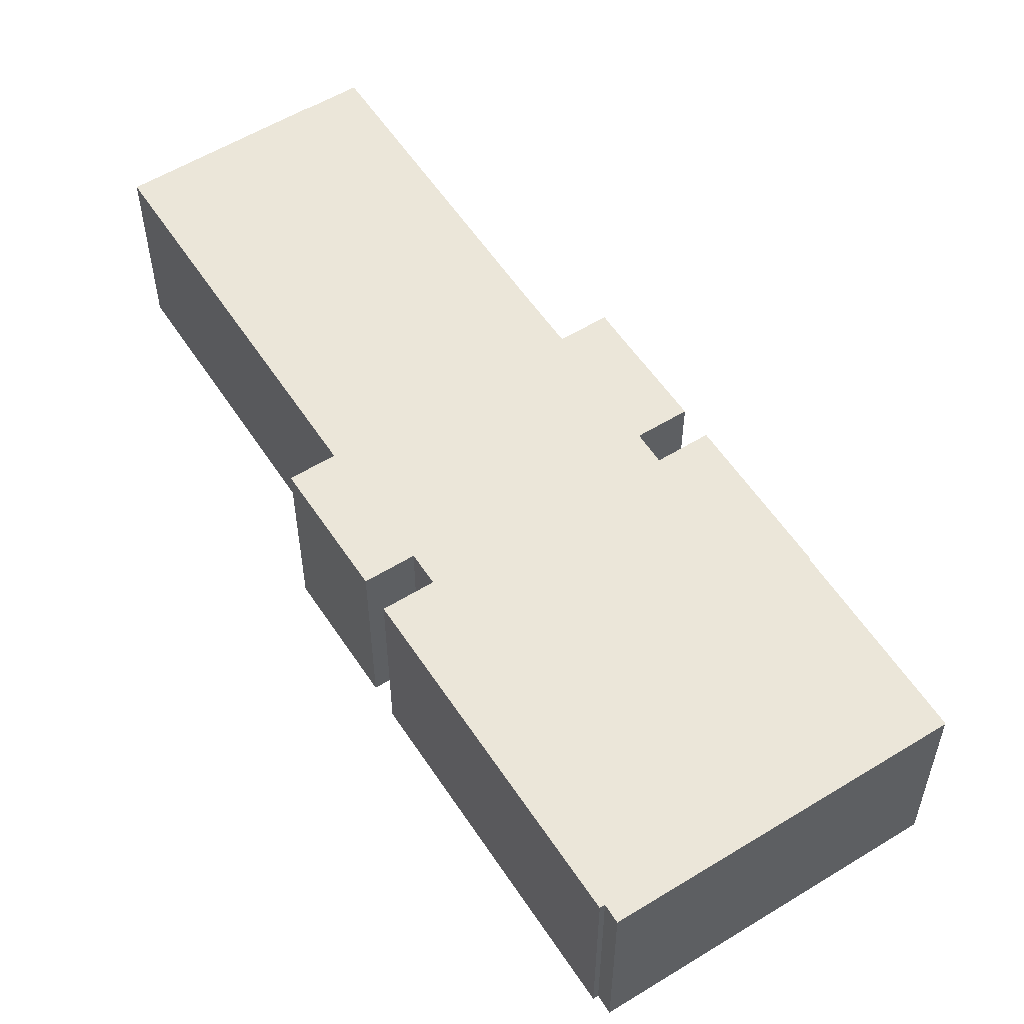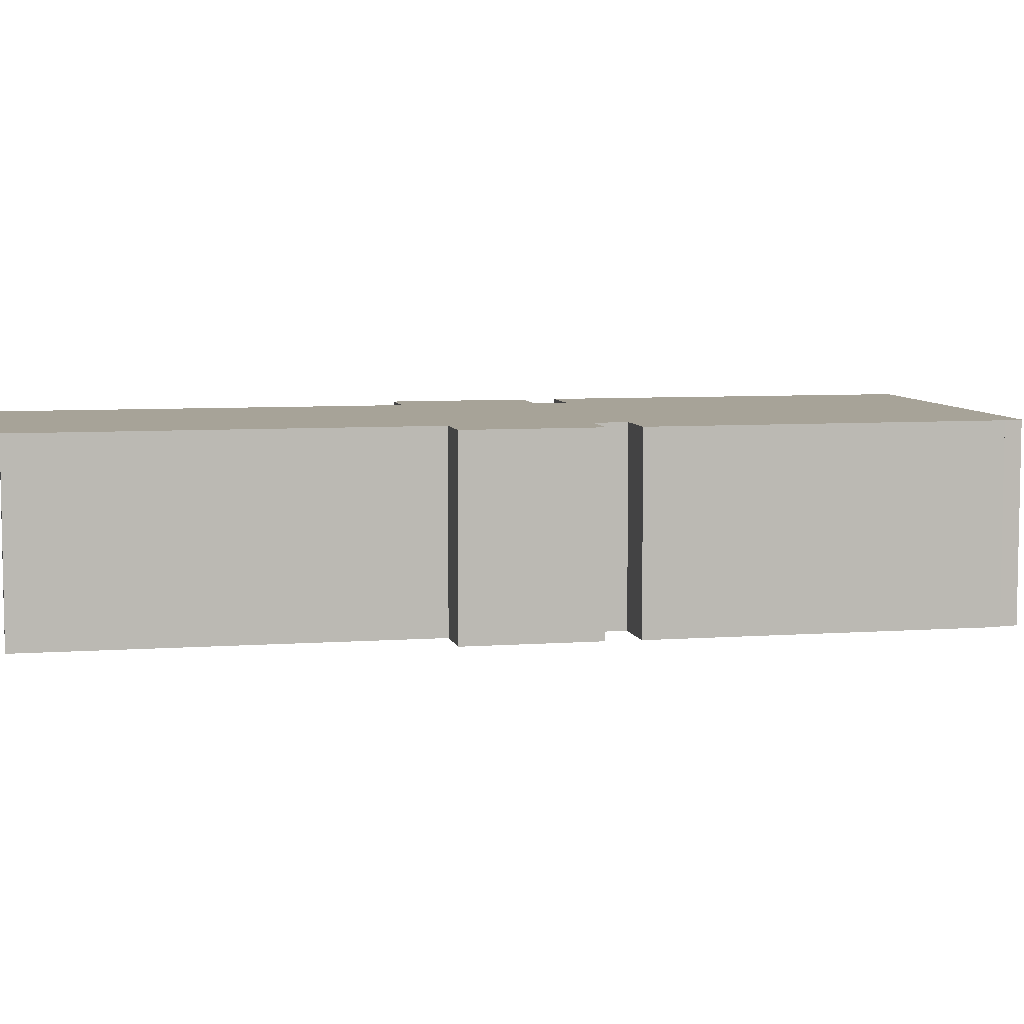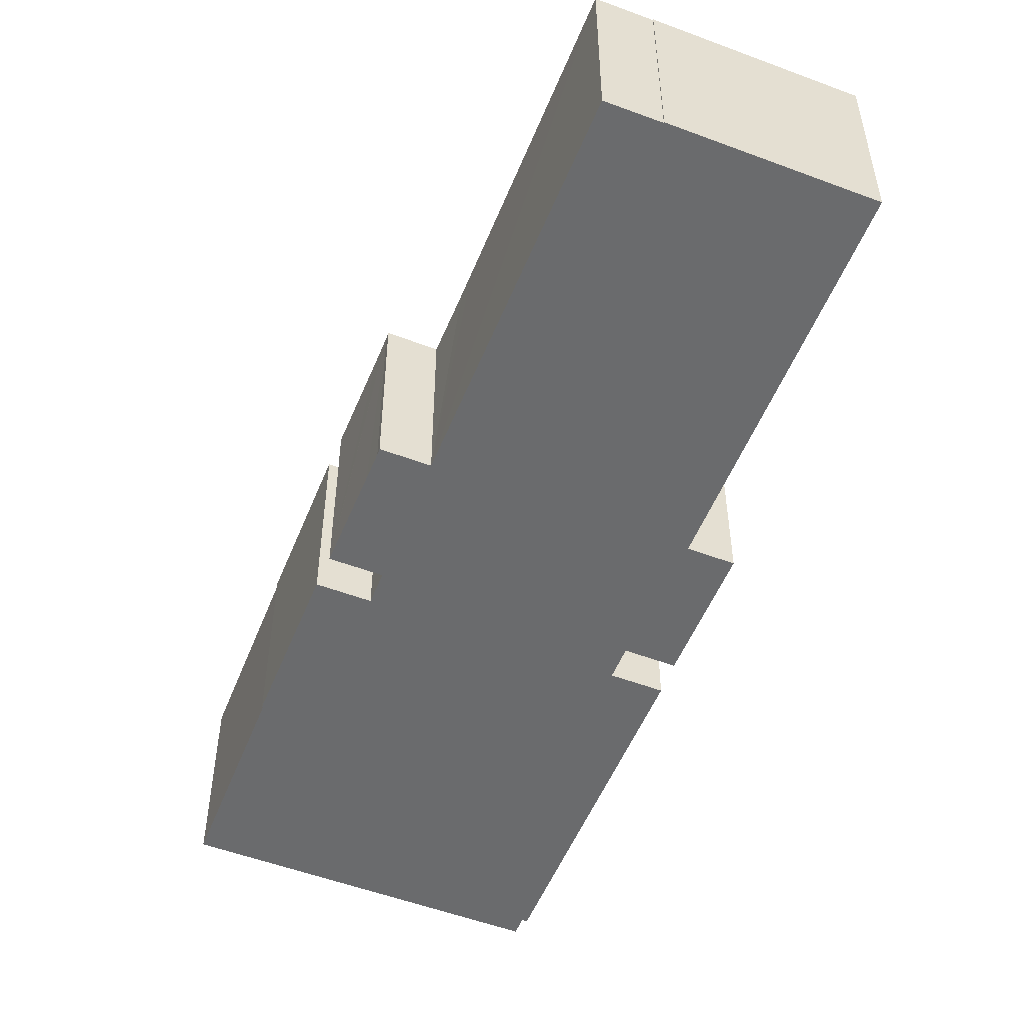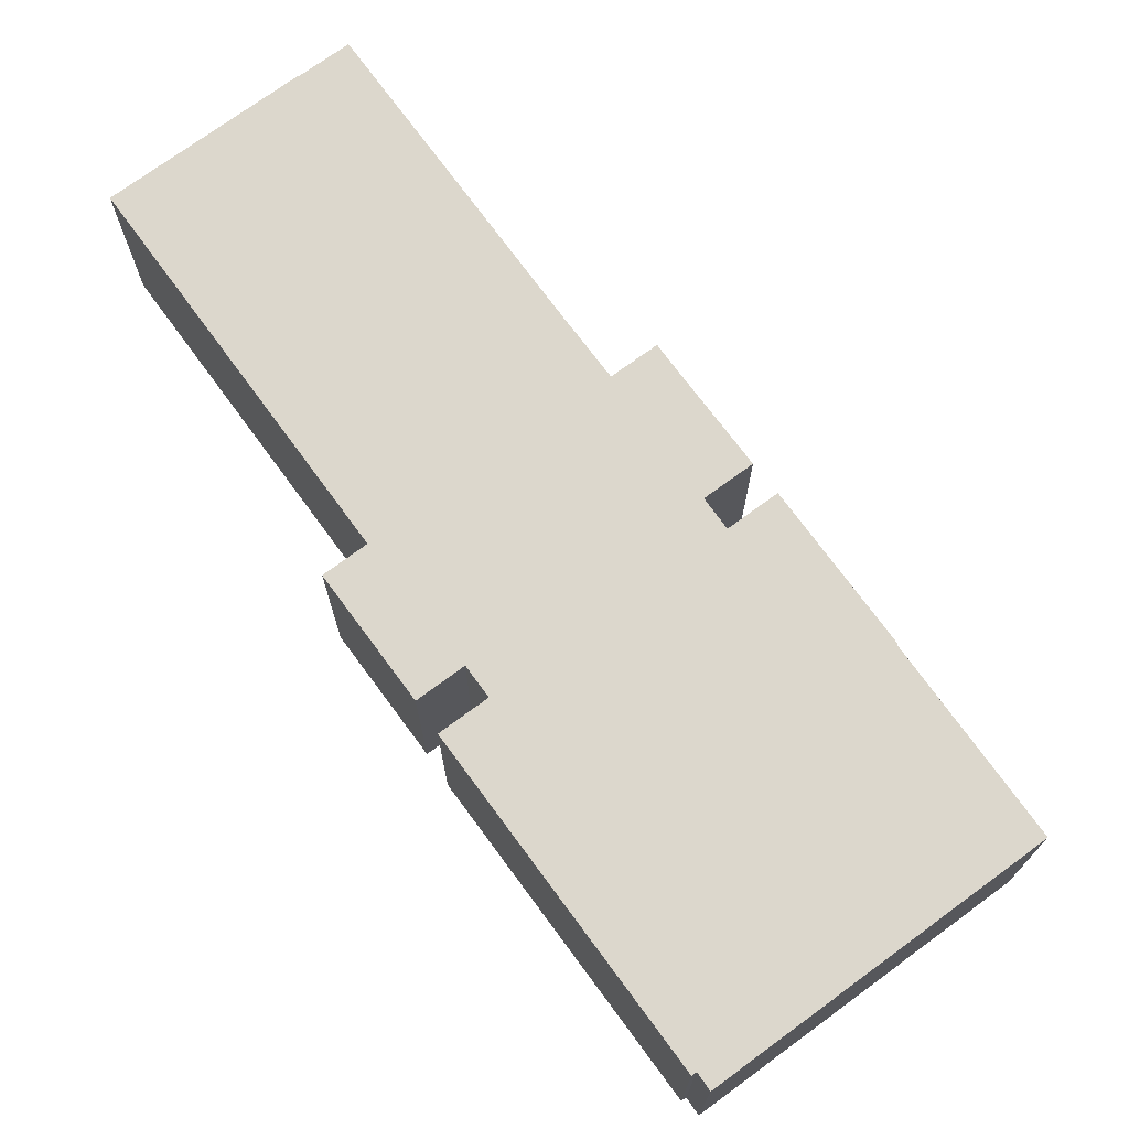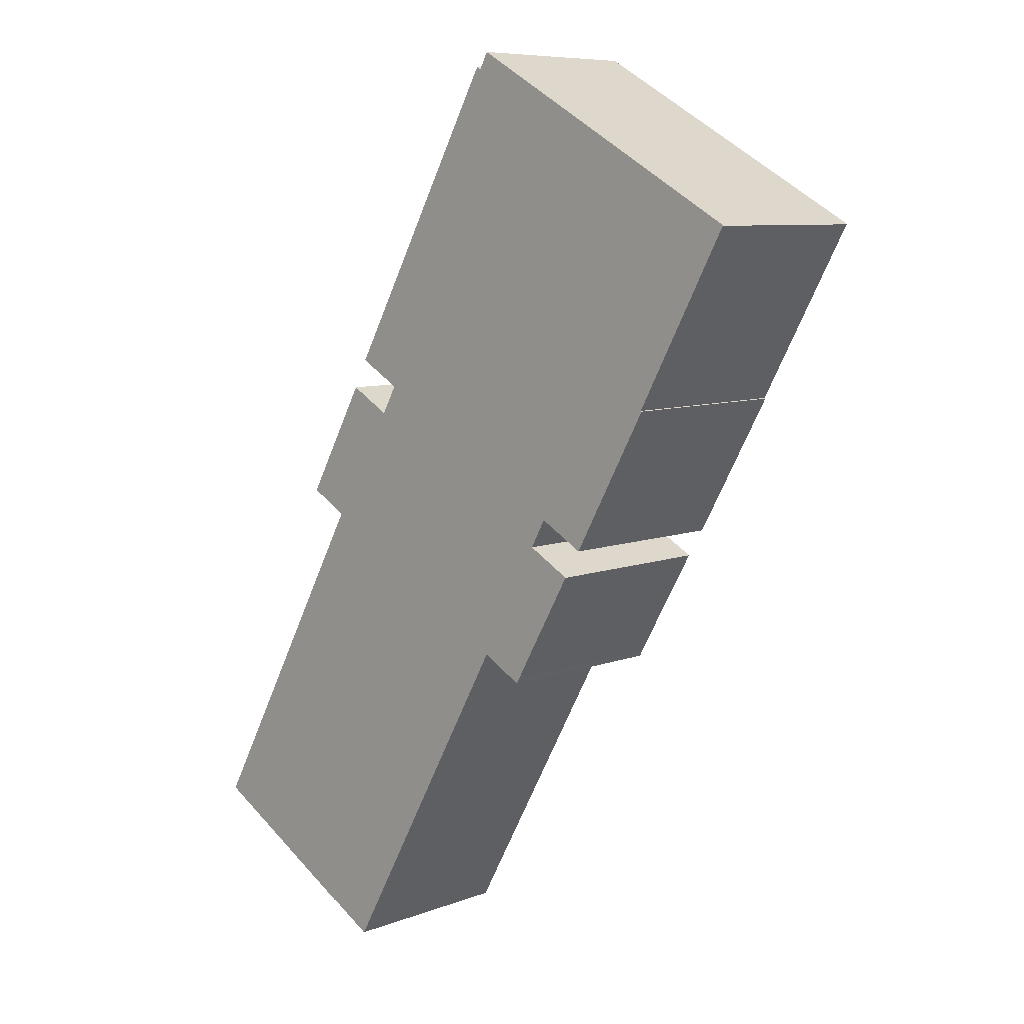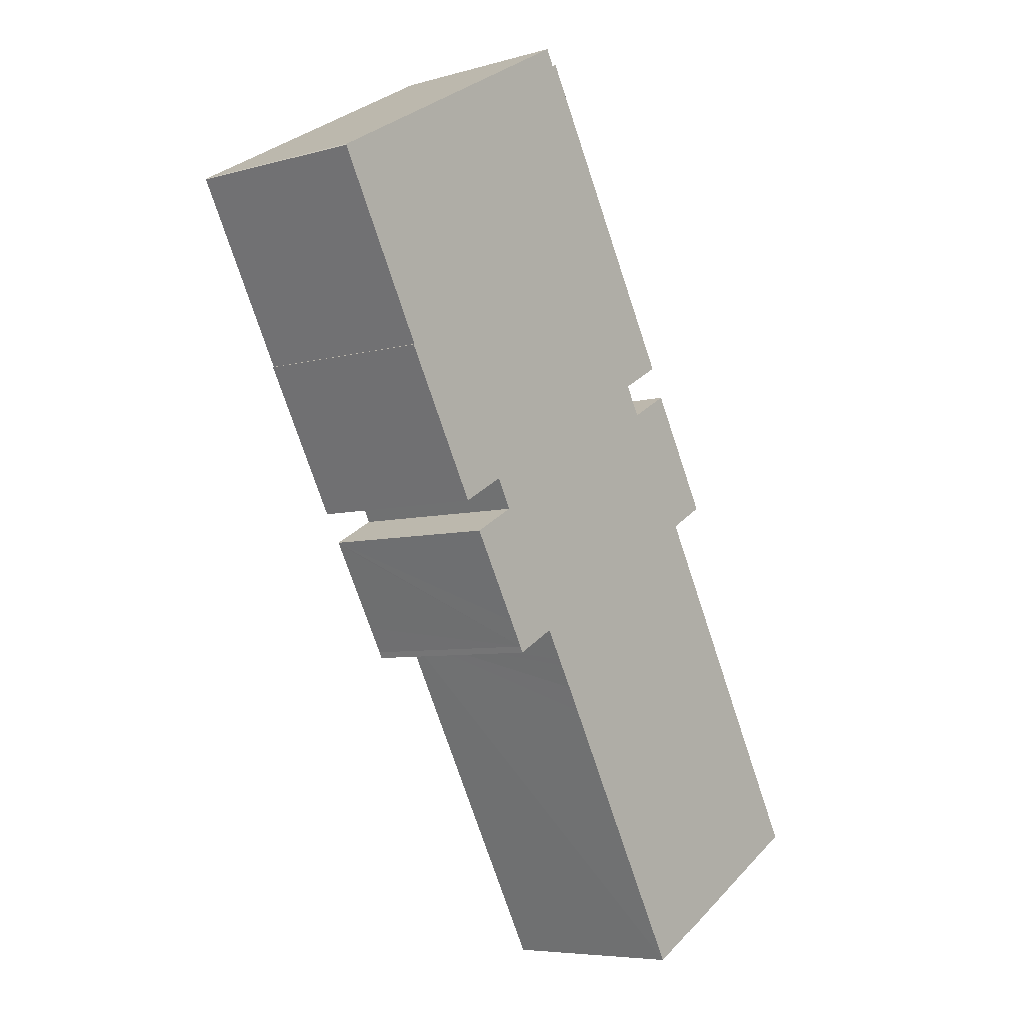
<metadata>
{"format":"obj","ext":"obj","renderer":"f3d","projection":"perspective","resolution":1024,"background":"white","views":[{"elev":56.2,"azim":-3.5,"up":"+Y"},{"elev":6.8,"azim":-72.7,"up":"+Y"},{"elev":-53.2,"azim":-172.6,"up":"+Y"},{"elev":72.8,"azim":-7.0,"up":"+Y"},{"elev":8.1,"azim":43.8,"up":"+Z"},{"elev":-6.4,"azim":129.8,"up":"+Z"}]}
</metadata>
<code>
v  23.81 8.501 15.02
v  27.28 8.501 21.35
v  27.33 8.501 21.32
v  13.81 8.501 28.94
v  21.75 8.501 16.18
v  10.25 8.501 22.63
v  12.25 8.501 21.5
v  21.05 8.501 14.89
v  16.8 8.501 7.144
v  8.455 8.501 15.13
v  17.35 8.501 8.12
v  7.596 8.501 13.6
v  16.22 8.501 6.116
v  0 8.501 5.205e-16
v  9.776 8.501 -5.457
v  7.663 8.501 -4.281
v  7.648 8.501 -4.306
v  23.02 8.501 13.7
v  23.06 8.501 13.77
v  20.89 8.501 9.957
v  11.52 8.501 20.21
v  9.584 8.501 21.31
v  6.669 8.501 16.14
v  20.27 8.501 8.859
v  20.17 8.501 8.661
v  18.23 8.501 9.664
v  20.14 8.501 8.598
v  17.5 8.501 8.38
v  31.5 8.501 29.05
v  31.3 8.501 29.2
v  31.46 8.501 29.1
v  31.11 8.501 28.35
v  18.3 8.501 36.48
v  17.91 8.501 35.76
v  17.71 8.501 35.87
v  31.46 -1.782e-15 29.1
v  31.5 -1.779e-15 29.05
v  27.28 -1.307e-15 21.35
v  27.33 -1.306e-15 21.32
v  21.05 -9.12e-16 14.89
v  23.06 -8.43e-16 13.77
v  9.584 -1.305e-15 21.31
v  11.52 -1.238e-15 20.21
v  17.71 -2.196e-15 35.87
v  17.91 -2.189e-15 35.76
v  31.3 -1.788e-15 29.2
v  18.3 -2.234e-15 36.48
v  31.11 -1.736e-15 28.35
v  23.81 -9.196e-16 15.02
v  21.75 -9.906e-16 16.18
v  23.02 -8.388e-16 13.7
v  20.89 -6.097e-16 9.957
v  20.27 -5.425e-16 8.859
v  20.14 -5.265e-16 8.598
v  20.17 -5.303e-16 8.661
v  18.23 -5.917e-16 9.664
v  9.776 3.341e-16 -5.457
v  17.5 -5.131e-16 8.38
v  17.35 -4.972e-16 8.12
v  16.8 -4.374e-16 7.144
v  16.22 -3.745e-16 6.116
v  7.663 2.621e-16 -4.281
v  7.648 2.637e-16 -4.306
v  0 0 0
v  8.455 -9.266e-16 15.13
v  6.669 -9.884e-16 16.14
v  12.25 -1.317e-15 21.5
v  10.25 -1.385e-15 22.63
v  7.596 -8.325e-16 13.6
v  13.81 -1.772e-15 28.94
g defaultobject
f 1 2 3
f 2 1 4
f 4 1 5
f 4 5 6
f 6 5 7
f 7 5 8
f 9 10 11
f 10 9 12
f 12 9 13
f 12 13 14
f 14 13 15
f 14 15 16
f 14 16 17
f 18 8 19
f 8 18 20
f 8 20 7
f 7 20 21
f 21 20 22
f 22 20 23
f 23 20 24
f 23 24 25
f 23 25 26
f 26 25 27
f 23 26 10
f 10 26 28
f 10 28 11
f 29 30 31
f 30 29 32
f 30 32 33
f 33 32 2
f 33 2 34
f 34 2 35
f 35 2 4
f 36 29 31
f 29 36 37
f 38 3 2
f 3 38 39
f 40 19 8
f 19 40 41
f 42 21 22
f 21 42 43
f 44 34 35
f 34 44 45
f 30 36 31
f 36 30 33
f 36 33 46
f 46 33 47
f 37 32 29
f 32 37 2
f 2 37 38
f 38 37 48
f 39 1 3
f 1 39 49
f 50 8 5
f 8 50 40
f 41 18 19
f 18 41 20
f 20 41 24
f 24 41 51
f 24 51 52
f 24 52 53
f 53 25 24
f 25 53 27
f 27 53 54
f 54 53 55
f 56 28 26
f 28 56 11
f 11 56 9
f 9 56 13
f 13 56 15
f 15 56 57
f 57 56 58
f 57 58 59
f 57 59 60
f 57 60 61
f 62 17 16
f 17 62 63
f 49 5 1
f 5 49 50
f 54 26 27
f 26 54 56
f 57 16 15
f 16 57 62
f 63 14 17
f 14 63 64
f 65 23 10
f 23 65 66
f 67 6 7
f 6 67 68
f 64 12 14
f 12 64 69
f 12 69 10
f 10 69 65
f 66 22 23
f 22 66 42
f 43 7 21
f 7 43 67
f 68 4 6
f 4 68 35
f 35 68 70
f 35 70 44
f 45 33 34
f 33 45 47
f 70 45 44
f 66 43 42
f 45 46 47
f 46 45 70
f 46 70 68
f 46 68 67
f 46 67 36
f 36 67 37
f 37 67 48
f 48 67 43
f 48 43 38
f 38 43 66
f 38 66 65
f 38 65 69
f 38 69 39
f 39 69 50
f 39 50 49
f 64 50 69
f 50 64 40
f 40 64 41
f 41 64 51
f 51 64 56
f 56 64 58
f 58 64 59
f 59 64 60
f 60 64 61
f 61 64 62
f 62 64 63
f 57 61 62
f 56 52 51
f 52 56 53
f 53 56 55
f 55 56 54

</code>
